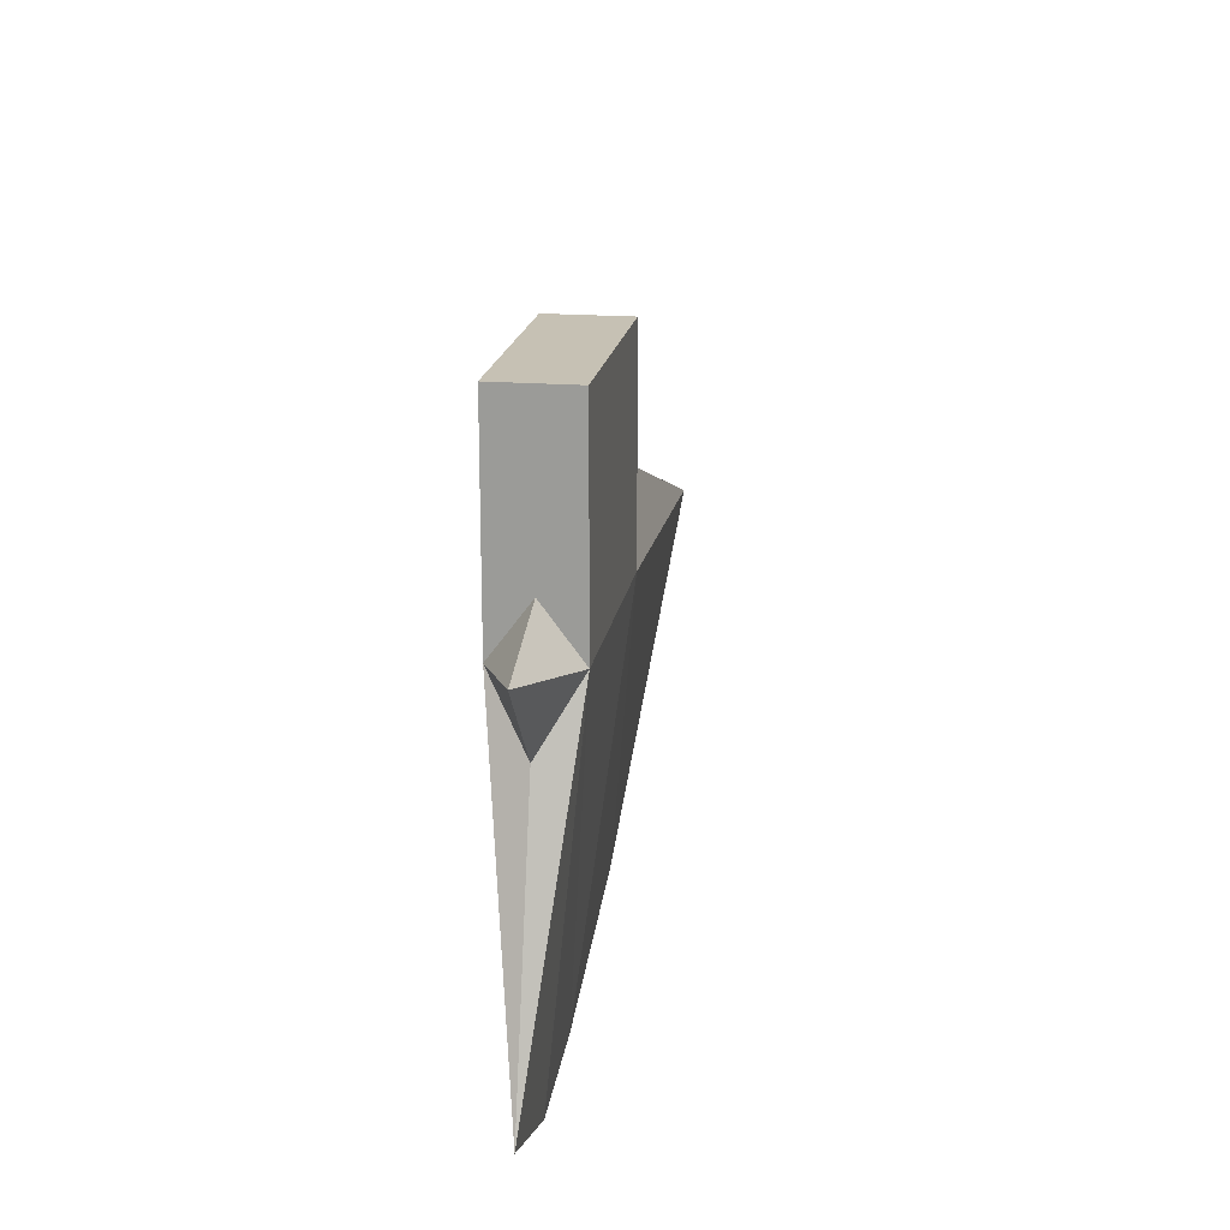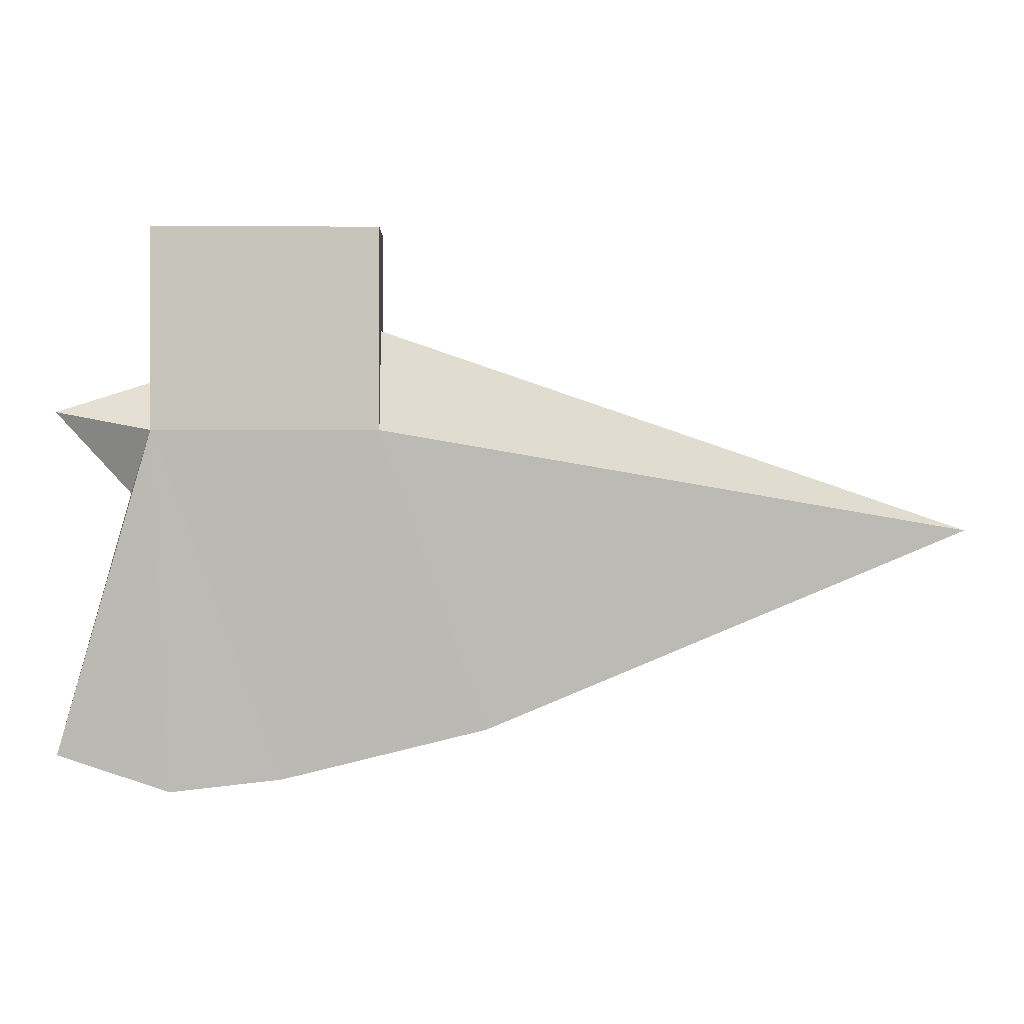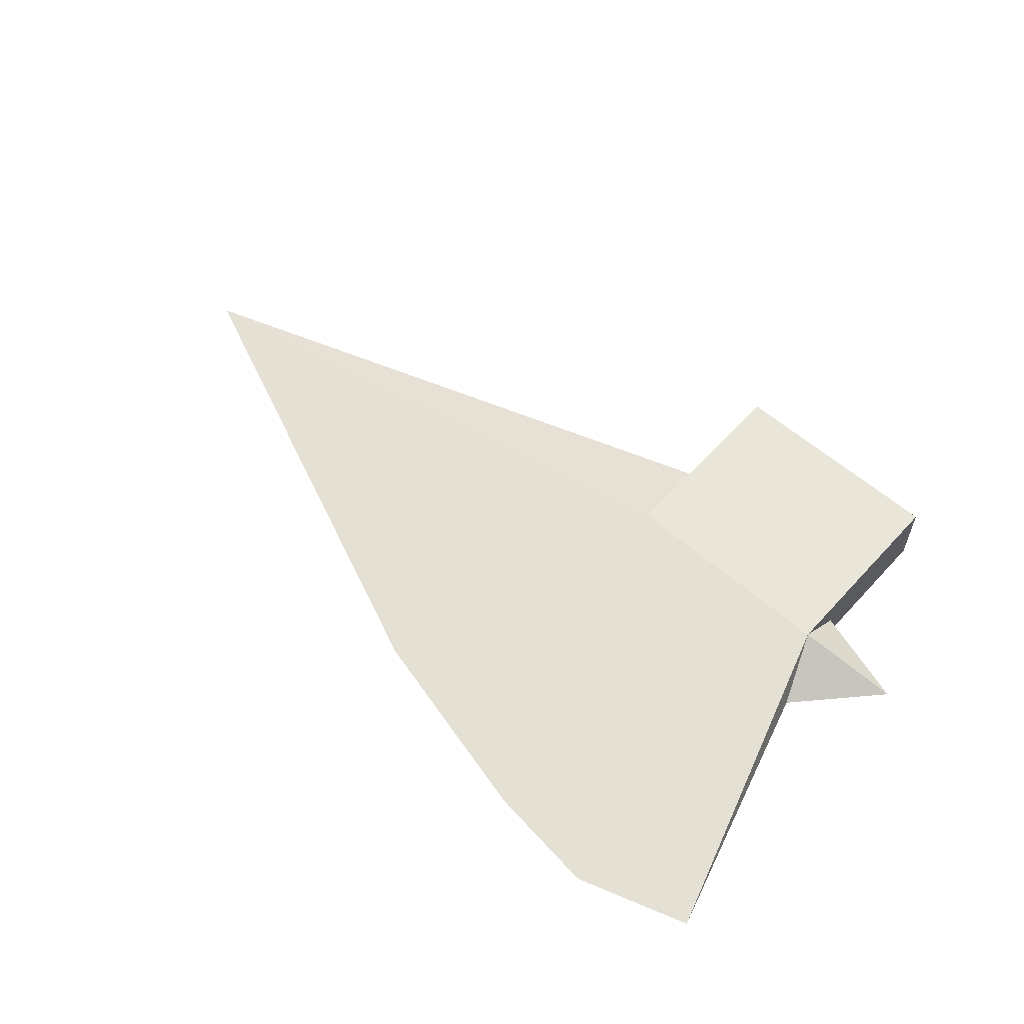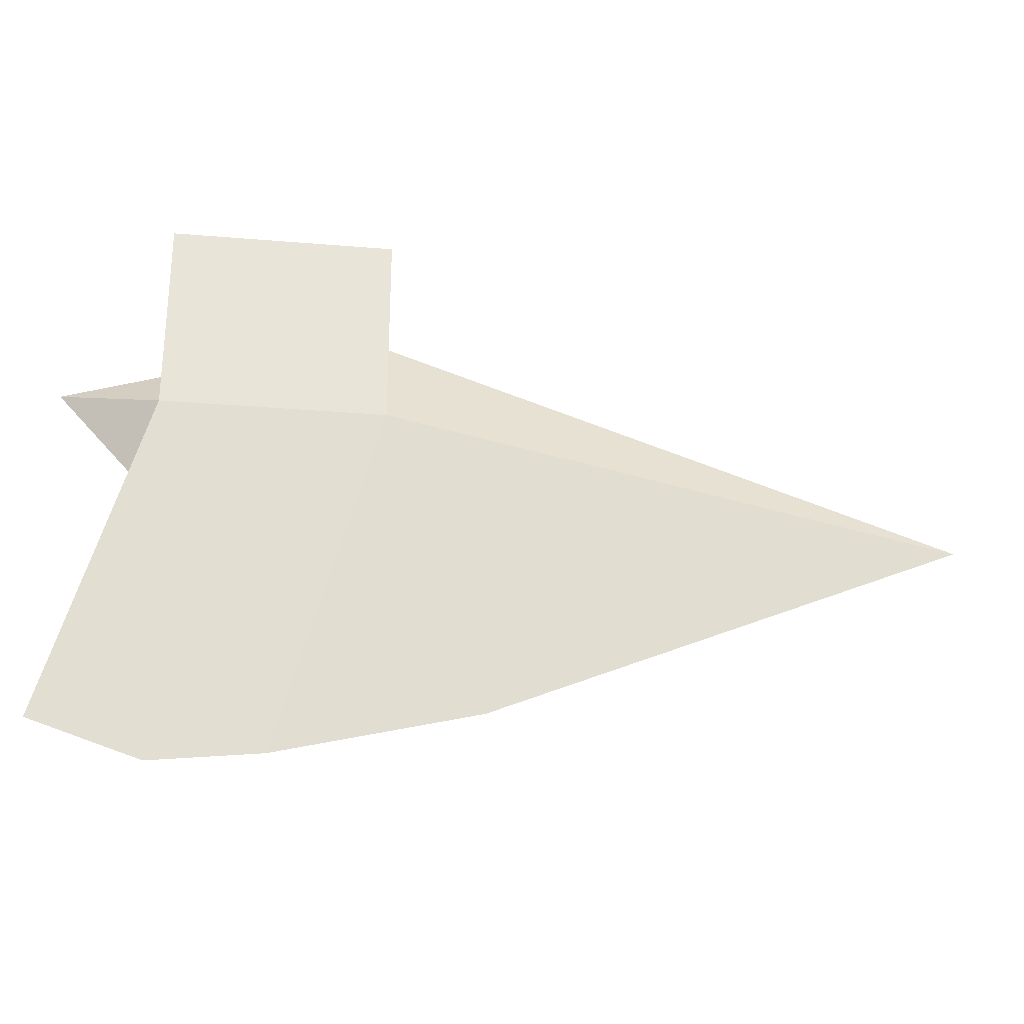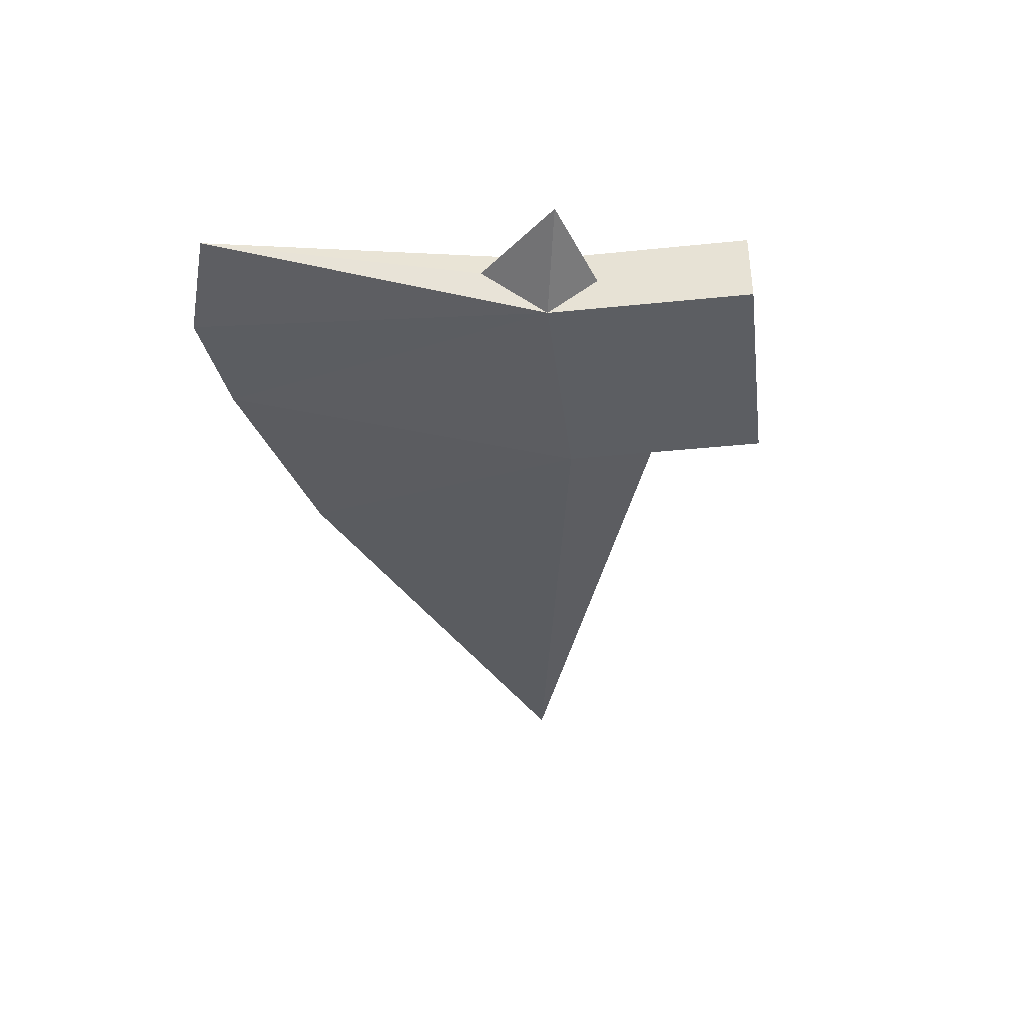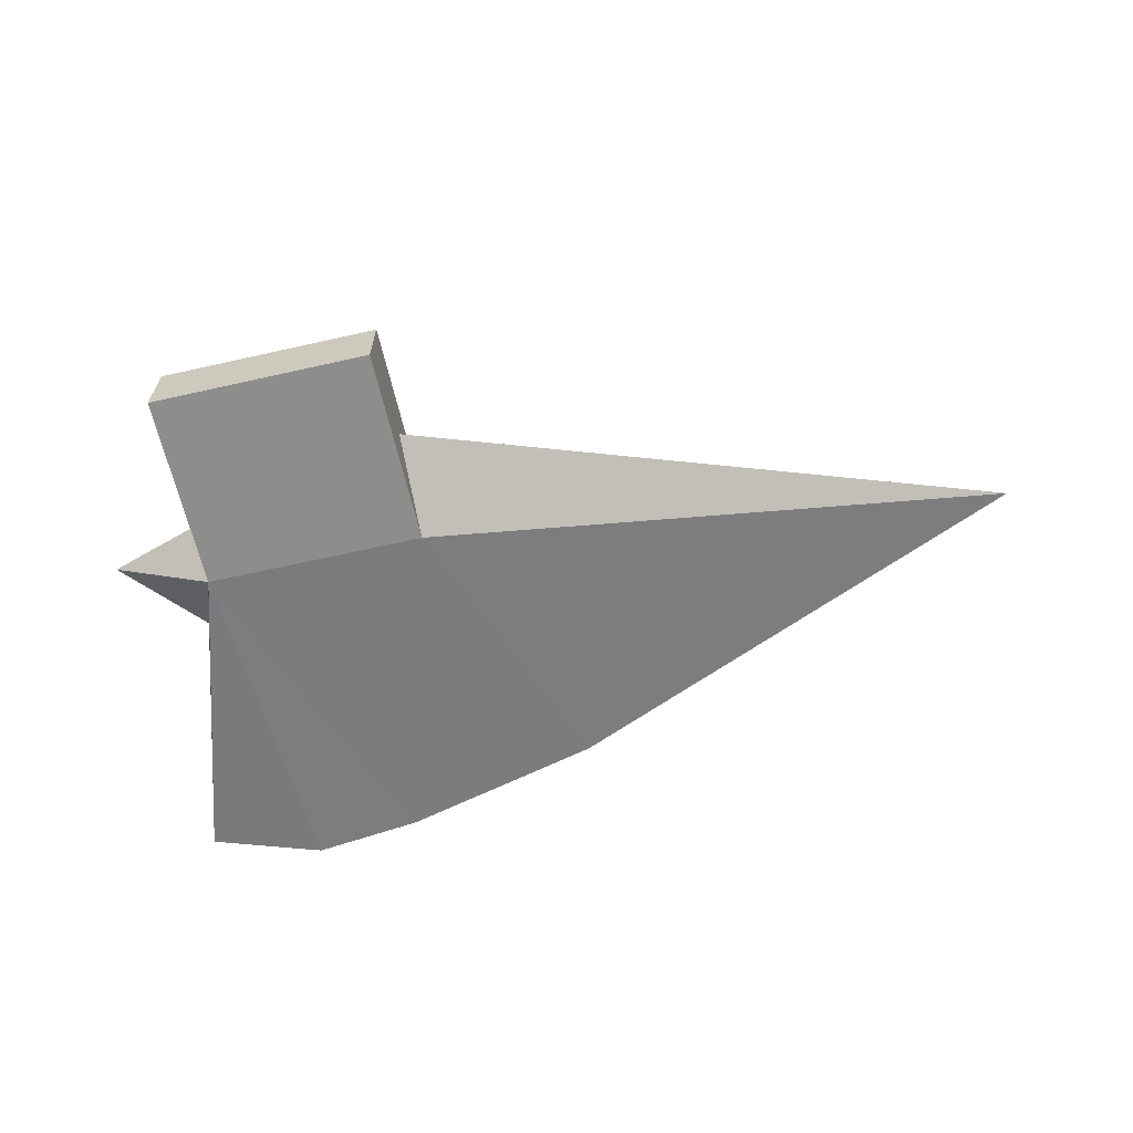
<metadata>
{"format":"obj","ext":"obj","renderer":"f3d","projection":"perspective","resolution":1024,"background":"white","views":[{"elev":18.6,"azim":-81.2,"up":"+Z"},{"elev":0.8,"azim":-1.0,"up":"+Z"},{"elev":58.5,"azim":-138.0,"up":"+Y"},{"elev":-27.5,"azim":-7.3,"up":"+Z"},{"elev":-38.0,"azim":-82.6,"up":"+Y"},{"elev":-64.4,"azim":12.8,"up":"+Y"}]}
</metadata>
<code>
v -0.0525 -0.015 0.0325
v -0.0525 -0.015 0.0725
v -0.0525 0 0.0725
v -0.1425 -0.015 0.0325
v -0.1425 0 0.0525
v -0.1425 -0.015 0.0725
v -0.0525 0.015 0.0325
v -0.0525 0.015 0.0725
v -0.1425 0.015 0.0725
v -0.1425 0.015 0.0325
v -0.0925 0 -0.1075
v -0.1375 0 -0.1125
v -0.1425 -0.015 0.1125
v -0.0525 -0.015 0.1125
v -0.1825 0 0.04
v 0.1825 0 -0.0075
v -0.1425 0 0.1125
v -0.1425 0.015 0.1125
v -0.0525 0.015 0.1125
v -0.0525 0 0.1125
v -0.01 0 -0.0875
v -0.1525 0 0.0075
v -0.1825 0 -0.0975
o group1793016102
g mesh1793016102
f 3 2 1
f 6 5 4
f 2 6 4 1
f 10 9 8 7
f 4 12 11
f 14 13 6 2
f 10 7 11
f 7 8 3
f 5 9 10
f 5 15 4
f 10 15 5
f 1 16 3
f 3 16 7
f 13 17 5 6
f 17 18 9 5
f 18 19 8 9
f 19 20 3 8
f 20 14 2 3
f 20 19 18 17 13 14
f 16 21 7
f 1 21 16
f 11 12 10
f 11 1 4
f 10 23 22
f 22 23 4
f 10 22 15
f 15 22 4
f 21 11 7
f 12 23 10
f 1 11 21
f 4 23 12

</code>
